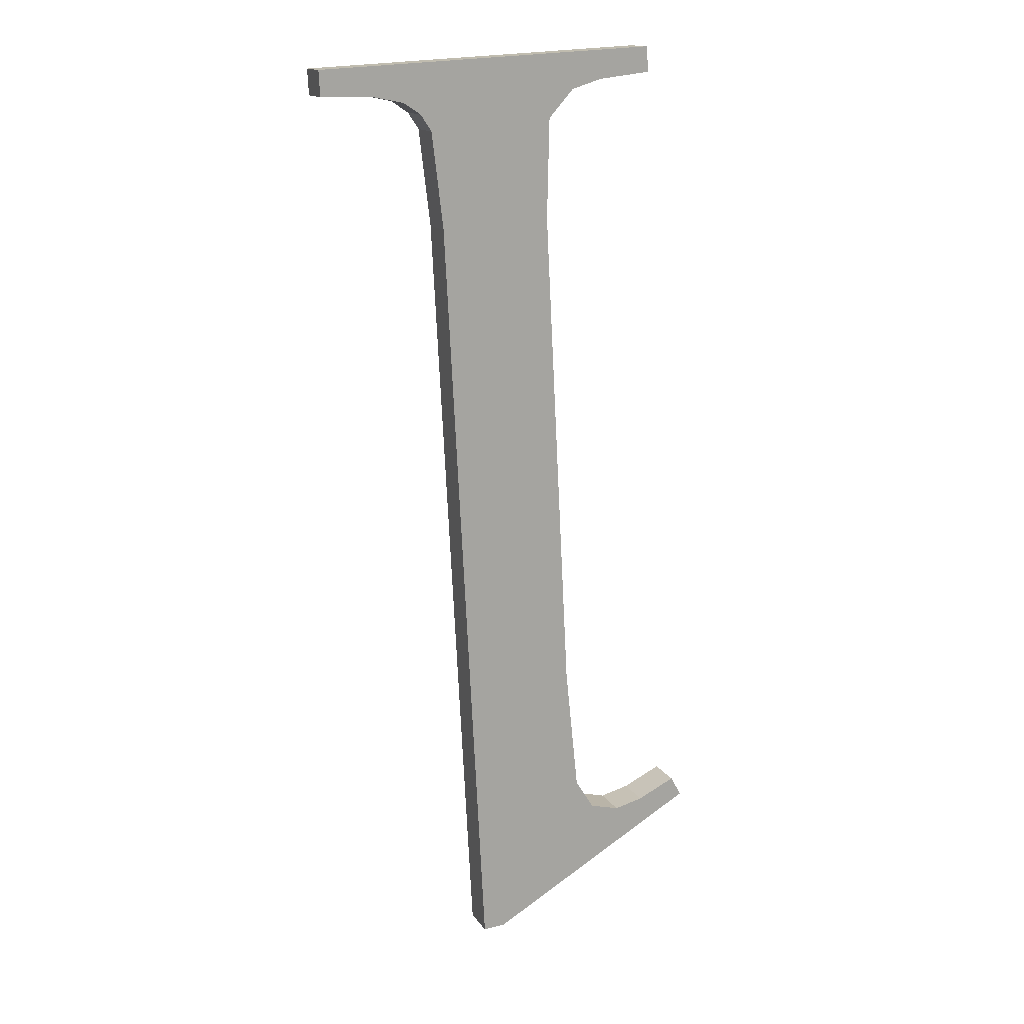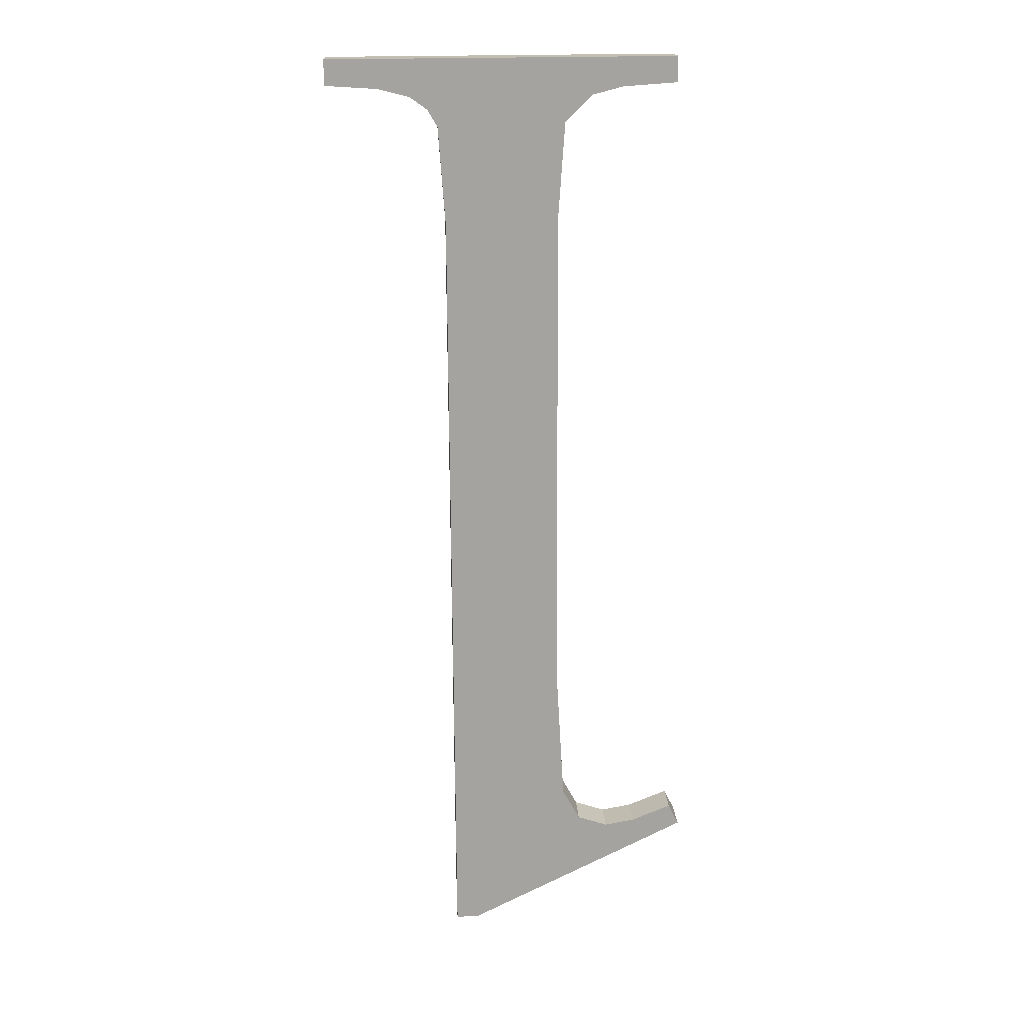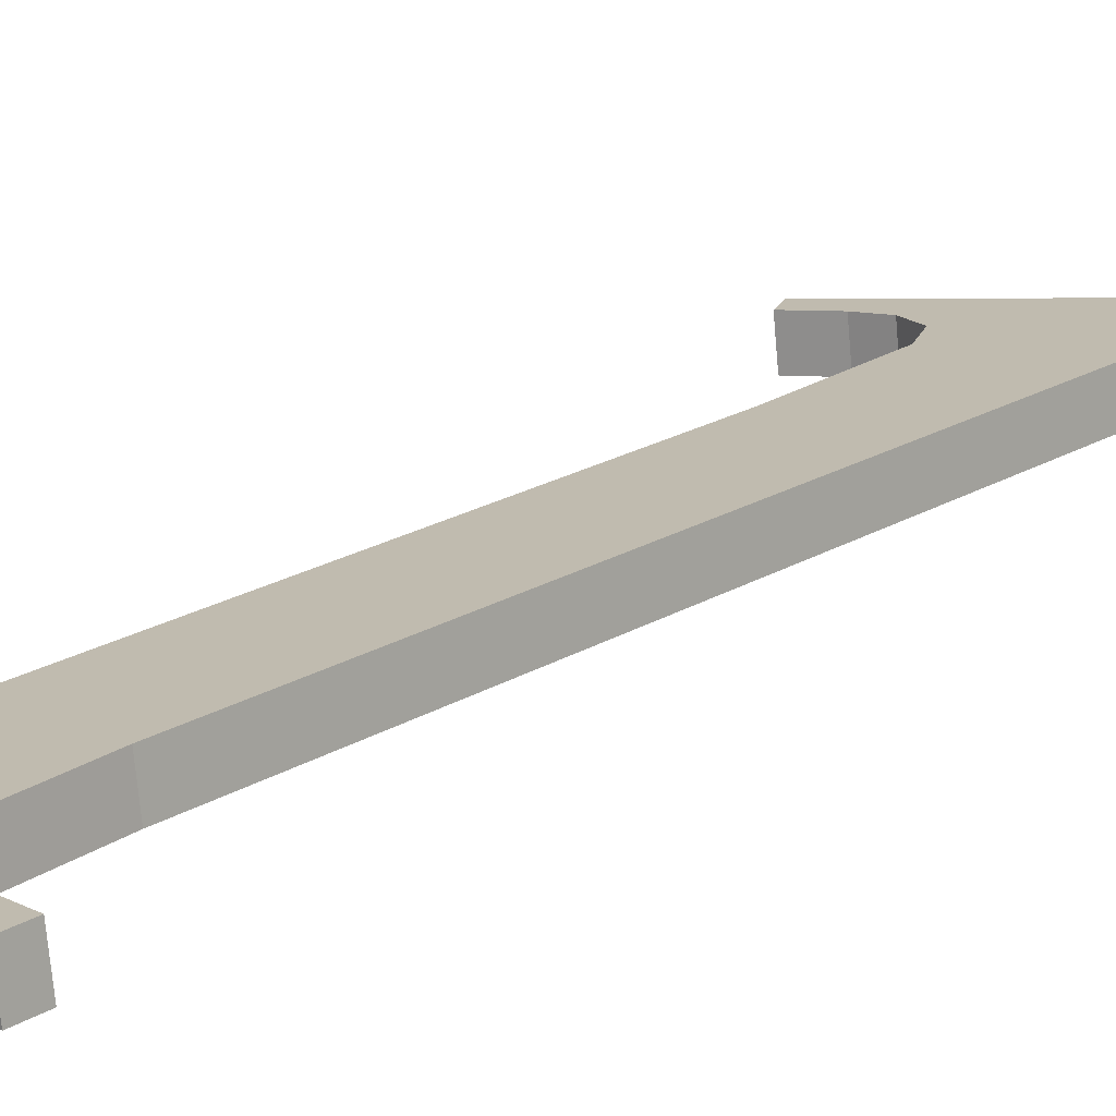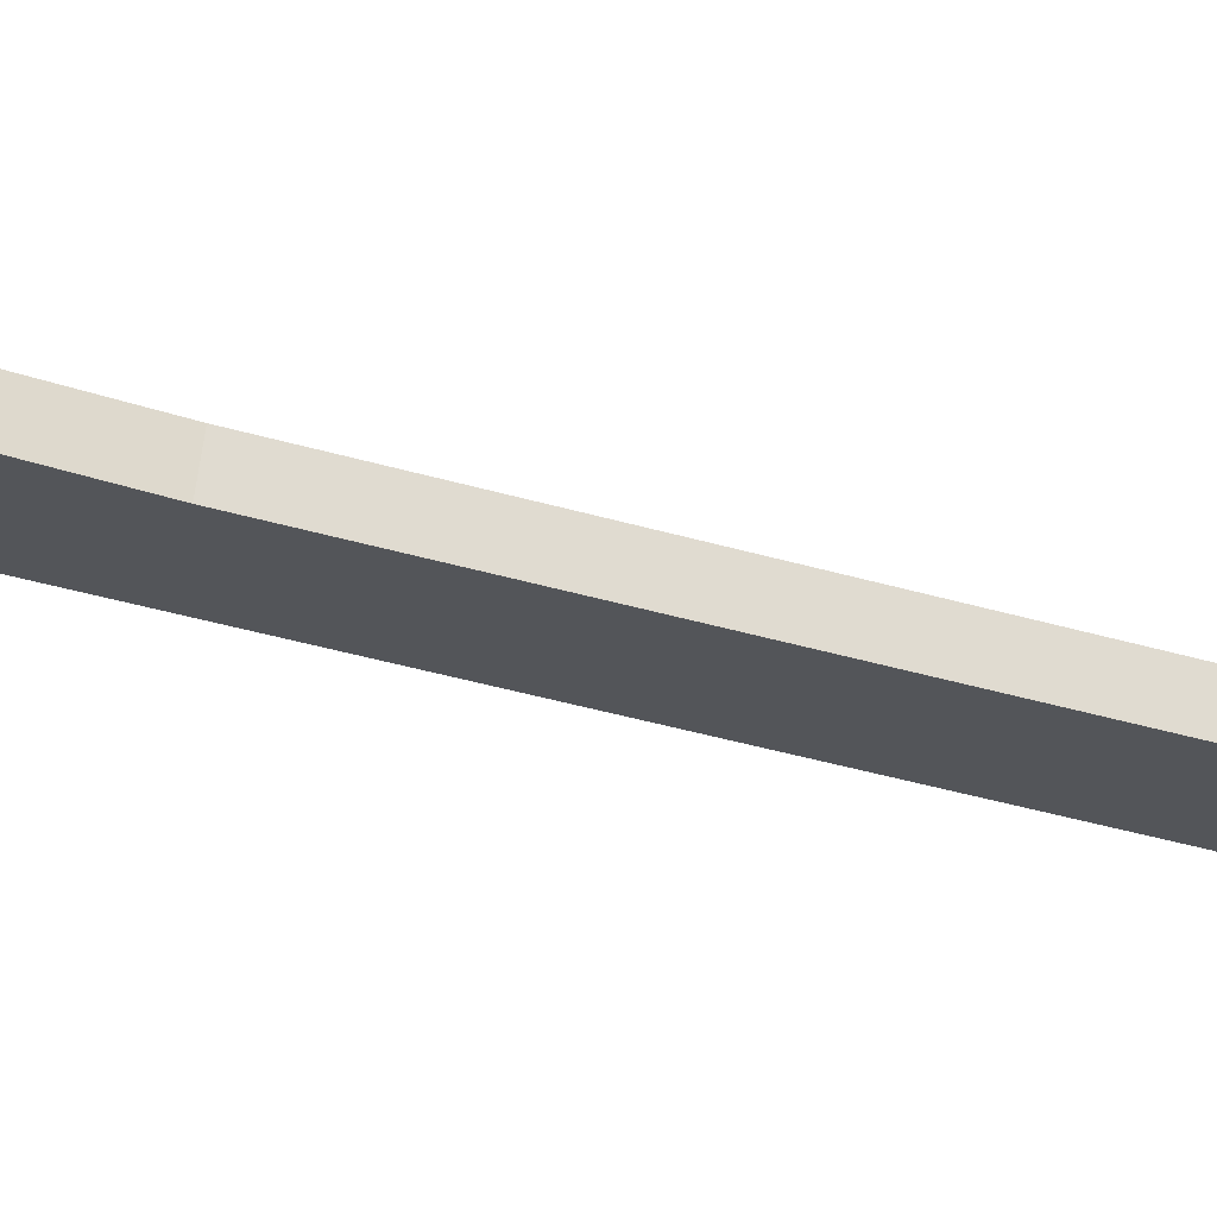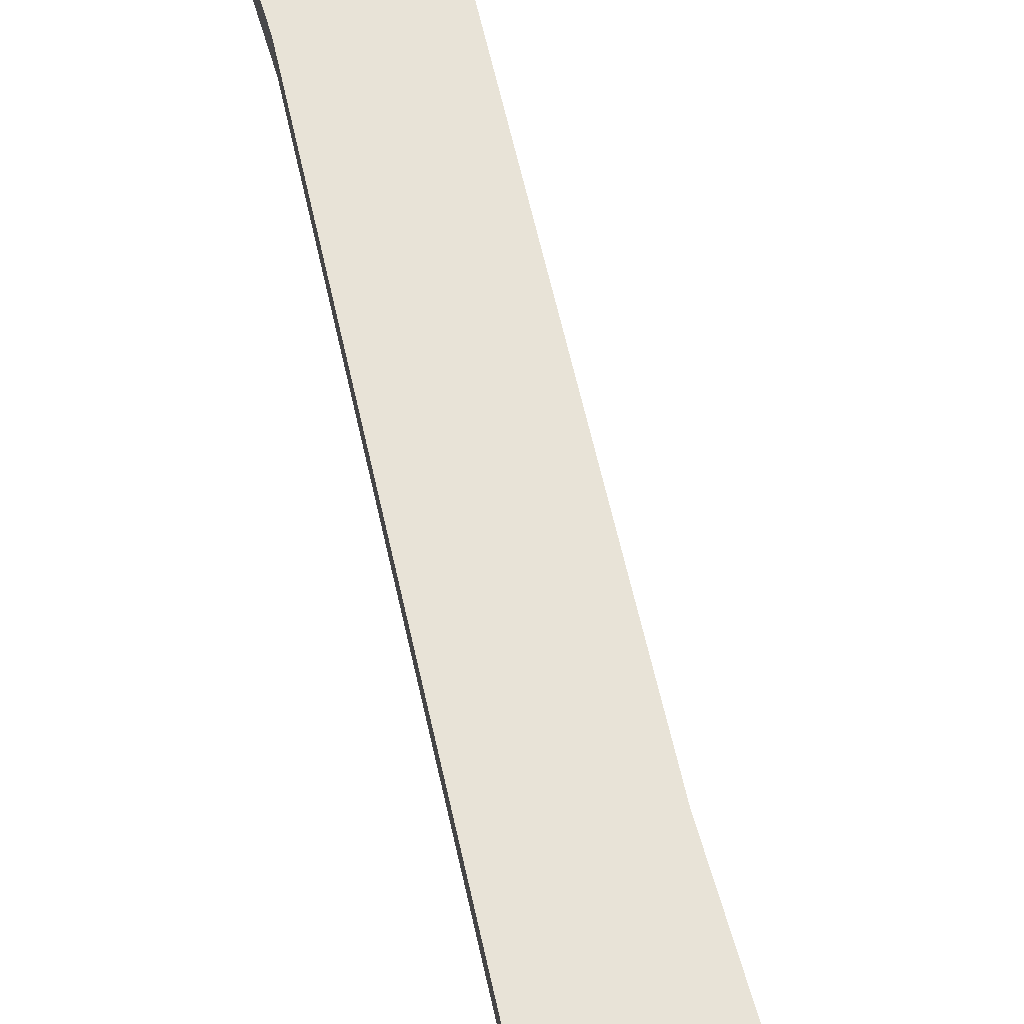
<metadata>
{"format":"obj","ext":"obj","renderer":"f3d","projection":"perspective","resolution":1024,"background":"white","views":[{"elev":23.4,"azim":157.1,"up":"+Z"},{"elev":24.6,"azim":177.1,"up":"+Z"},{"elev":12.3,"azim":45.3,"up":"+Y"},{"elev":-22.7,"azim":-106.3,"up":"+Y"},{"elev":67.5,"azim":167.6,"up":"+Y"}]}
</metadata>
<code>
o #ID1187
v 0.235 0.04624 -0.1731
v 0.2317 0.046 -0.1711
v 0.2316 0.04604 -0.1714
v 0.2323 0.04603 -0.1713
v 0.2328 0.04604 -0.1714
v 0.2333 0.04602 -0.1713
v 0.2335 0.04596 -0.1708
v 0.2336 0.04571 -0.1688
v 0.2336 0.04478 -0.1614
v 0.2326 0.04453 -0.1593
v 0.2318 0.04447 -0.1589
v 0.2318 0.04452 -0.1593
v 0.2371 0.04447 -0.1589
v 0.2331 0.04454 -0.1595
v 0.2335 0.04459 -0.1599
v 0.2358 0.04454 -0.1595
v 0.2356 0.04456 -0.1597
v 0.2354 0.0446 -0.1599
v 0.2353 0.04478 -0.1614
v 0.2353 0.04624 -0.1731
v 0.2363 0.04453 -0.1594
v 0.2371 0.04452 -0.1593
v 0.2316 0.04659 -0.1713
v 0.235 0.04624 -0.1731
v 0.2316 0.04604 -0.1714
v 0.235 0.0468 -0.173
v 0.235 0.0468 -0.173
v 0.2353 0.04624 -0.1731
v 0.235 0.04624 -0.1731
v 0.2353 0.0468 -0.173
v 0.2353 0.04624 -0.1731
v 0.2353 0.04534 -0.1613
v 0.2353 0.04478 -0.1614
v 0.2353 0.0468 -0.173
v 0.2353 0.04478 -0.1614
v 0.2354 0.04515 -0.1598
v 0.2354 0.0446 -0.1599
v 0.2353 0.04534 -0.1613
v 0.2354 0.0446 -0.1599
v 0.2356 0.04512 -0.1596
v 0.2356 0.04456 -0.1597
v 0.2354 0.04515 -0.1598
v 0.2356 0.04512 -0.1596
v 0.2358 0.04454 -0.1595
v 0.2356 0.04456 -0.1597
v 0.2358 0.0451 -0.1594
v 0.2358 0.0451 -0.1594
v 0.2363 0.04453 -0.1594
v 0.2358 0.04454 -0.1595
v 0.2363 0.04508 -0.1593
v 0.2363 0.04508 -0.1593
v 0.2371 0.04452 -0.1593
v 0.2363 0.04453 -0.1594
v 0.2371 0.04508 -0.1592
v 0.2371 0.04452 -0.1593
v 0.2371 0.04503 -0.1588
v 0.2371 0.04447 -0.1589
v 0.2371 0.04508 -0.1592
v 0.2371 0.04503 -0.1588
v 0.2318 0.04447 -0.1589
v 0.2371 0.04447 -0.1589
v 0.2318 0.04503 -0.1588
v 0.2318 0.04508 -0.1592
v 0.2318 0.04447 -0.1589
v 0.2318 0.04503 -0.1588
v 0.2318 0.04452 -0.1593
v 0.2318 0.04508 -0.1592
v 0.2326 0.04453 -0.1593
v 0.2318 0.04452 -0.1593
v 0.2326 0.04508 -0.1593
v 0.2326 0.04508 -0.1593
v 0.2331 0.04454 -0.1595
v 0.2326 0.04453 -0.1593
v 0.2331 0.0451 -0.1594
v 0.2335 0.04515 -0.1598
v 0.2331 0.04454 -0.1595
v 0.2331 0.0451 -0.1594
v 0.2335 0.04459 -0.1599
v 0.2336 0.04534 -0.1613
v 0.2335 0.04459 -0.1599
v 0.2335 0.04515 -0.1598
v 0.2336 0.04478 -0.1614
v 0.2336 0.04627 -0.1688
v 0.2336 0.04478 -0.1614
v 0.2336 0.04534 -0.1613
v 0.2336 0.04571 -0.1688
v 0.2335 0.04652 -0.1707
v 0.2336 0.04571 -0.1688
v 0.2336 0.04627 -0.1688
v 0.2335 0.04596 -0.1708
v 0.2333 0.04658 -0.1712
v 0.2335 0.04596 -0.1708
v 0.2335 0.04652 -0.1707
v 0.2333 0.04602 -0.1713
v 0.2333 0.04658 -0.1712
v 0.2328 0.04604 -0.1714
v 0.2333 0.04602 -0.1713
v 0.2328 0.04659 -0.1713
v 0.2328 0.04659 -0.1713
v 0.2323 0.04603 -0.1713
v 0.2328 0.04604 -0.1714
v 0.2323 0.04659 -0.1713
v 0.2323 0.04659 -0.1713
v 0.2317 0.046 -0.1711
v 0.2323 0.04603 -0.1713
v 0.2317 0.04655 -0.171
v 0.2316 0.04659 -0.1713
v 0.2317 0.046 -0.1711
v 0.2317 0.04655 -0.171
v 0.2316 0.04604 -0.1714
v 0.2317 0.04655 -0.171
v 0.235 0.0468 -0.173
v 0.2316 0.04659 -0.1713
v 0.2323 0.04659 -0.1713
v 0.2328 0.04659 -0.1713
v 0.2333 0.04658 -0.1712
v 0.2335 0.04652 -0.1707
v 0.2336 0.04627 -0.1688
v 0.2371 0.04503 -0.1588
v 0.2318 0.04508 -0.1592
v 0.2318 0.04503 -0.1588
v 0.2326 0.04508 -0.1593
v 0.2331 0.0451 -0.1594
v 0.2335 0.04515 -0.1598
v 0.2358 0.0451 -0.1594
v 0.2356 0.04512 -0.1596
v 0.2336 0.04534 -0.1613
v 0.2354 0.04515 -0.1598
v 0.2353 0.04534 -0.1613
v 0.2363 0.04508 -0.1593
v 0.2371 0.04508 -0.1592
v 0.2353 0.0468 -0.173
f 1 2 3
f 3 2 1
f 2 1 4
f 4 1 2
f 4 1 5
f 5 1 4
f 5 1 6
f 6 1 5
f 6 1 7
f 7 1 6
f 7 1 8
f 8 1 7
f 8 1 9
f 9 1 8
f 10 11 12
f 12 11 10
f 11 10 13
f 13 10 11
f 13 10 14
f 14 10 13
f 13 14 15
f 15 14 13
f 13 15 16
f 16 15 13
f 16 15 17
f 17 15 16
f 17 15 9
f 9 15 17
f 17 9 18
f 18 9 17
f 18 9 19
f 19 9 18
f 19 9 1
f 1 9 19
f 19 1 20
f 20 1 19
f 13 16 21
f 21 16 13
f 13 21 22
f 22 21 13
f 23 24 25
f 25 24 23
f 24 23 26
f 26 23 24
f 27 28 29
f 29 28 27
f 28 27 30
f 30 27 28
f 31 32 33
f 33 32 31
f 32 31 34
f 34 31 32
f 35 36 37
f 37 36 35
f 36 35 38
f 38 35 36
f 39 40 41
f 41 40 39
f 40 39 42
f 42 39 40
f 43 44 45
f 45 44 43
f 44 43 46
f 46 43 44
f 47 48 49
f 49 48 47
f 48 47 50
f 50 47 48
f 51 52 53
f 53 52 51
f 52 51 54
f 54 51 52
f 55 56 57
f 57 56 55
f 56 55 58
f 58 55 56
f 59 60 61
f 61 60 59
f 60 59 62
f 62 59 60
f 63 64 65
f 65 64 63
f 64 63 66
f 66 63 64
f 67 68 69
f 69 68 67
f 68 67 70
f 70 67 68
f 71 72 73
f 73 72 71
f 72 71 74
f 74 71 72
f 75 76 77
f 77 76 75
f 76 75 78
f 78 75 76
f 79 80 81
f 81 80 79
f 80 79 82
f 82 79 80
f 83 84 85
f 85 84 83
f 84 83 86
f 86 83 84
f 87 88 89
f 89 88 87
f 88 87 90
f 90 87 88
f 91 92 93
f 93 92 91
f 92 91 94
f 94 91 92
f 95 96 97
f 97 96 95
f 96 95 98
f 98 95 96
f 99 100 101
f 101 100 99
f 100 99 102
f 102 99 100
f 103 104 105
f 105 104 103
f 104 103 106
f 106 103 104
f 107 108 109
f 109 108 107
f 108 107 110
f 110 107 108
f 111 112 113
f 113 112 111
f 112 111 114
f 114 111 112
f 112 114 115
f 115 114 112
f 112 115 116
f 116 115 112
f 112 116 117
f 117 116 112
f 112 117 118
f 118 117 112
f 119 120 121
f 121 120 119
f 120 119 122
f 122 119 120
f 122 119 123
f 123 119 122
f 123 119 124
f 124 119 123
f 124 119 125
f 125 119 124
f 124 125 126
f 126 125 124
f 124 126 127
f 127 126 124
f 127 126 128
f 128 126 127
f 127 128 118
f 118 128 127
f 118 128 129
f 129 128 118
f 118 129 112
f 112 129 118
f 125 119 130
f 130 119 125
f 130 119 131
f 131 119 130
f 132 112 129
f 129 112 132

</code>
